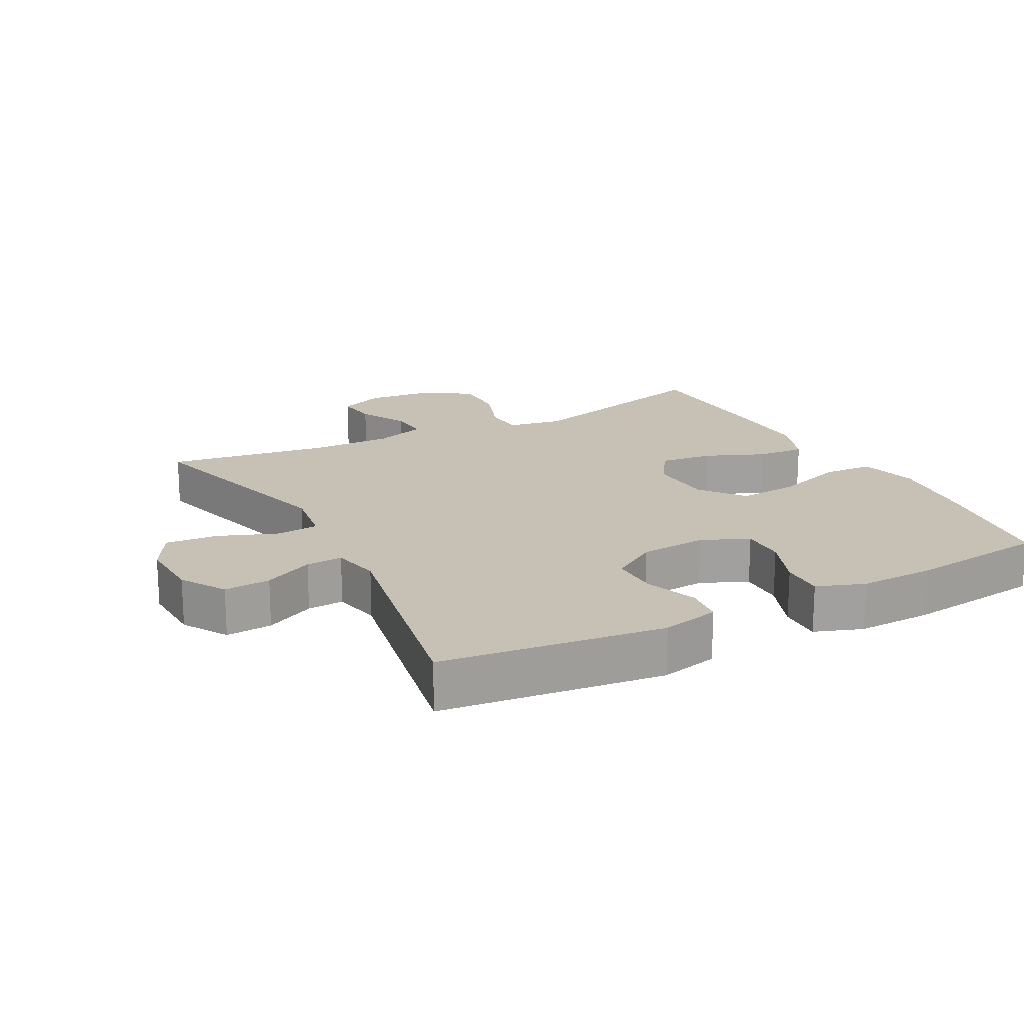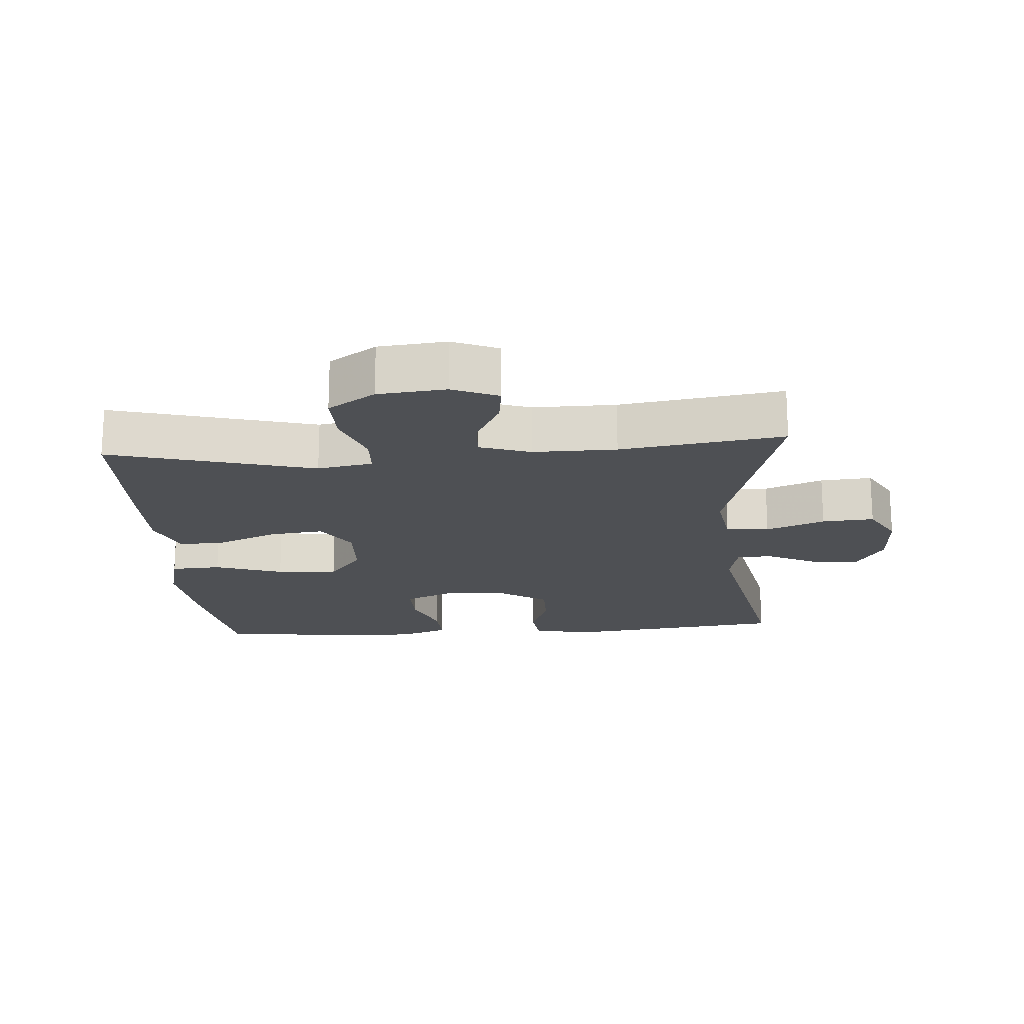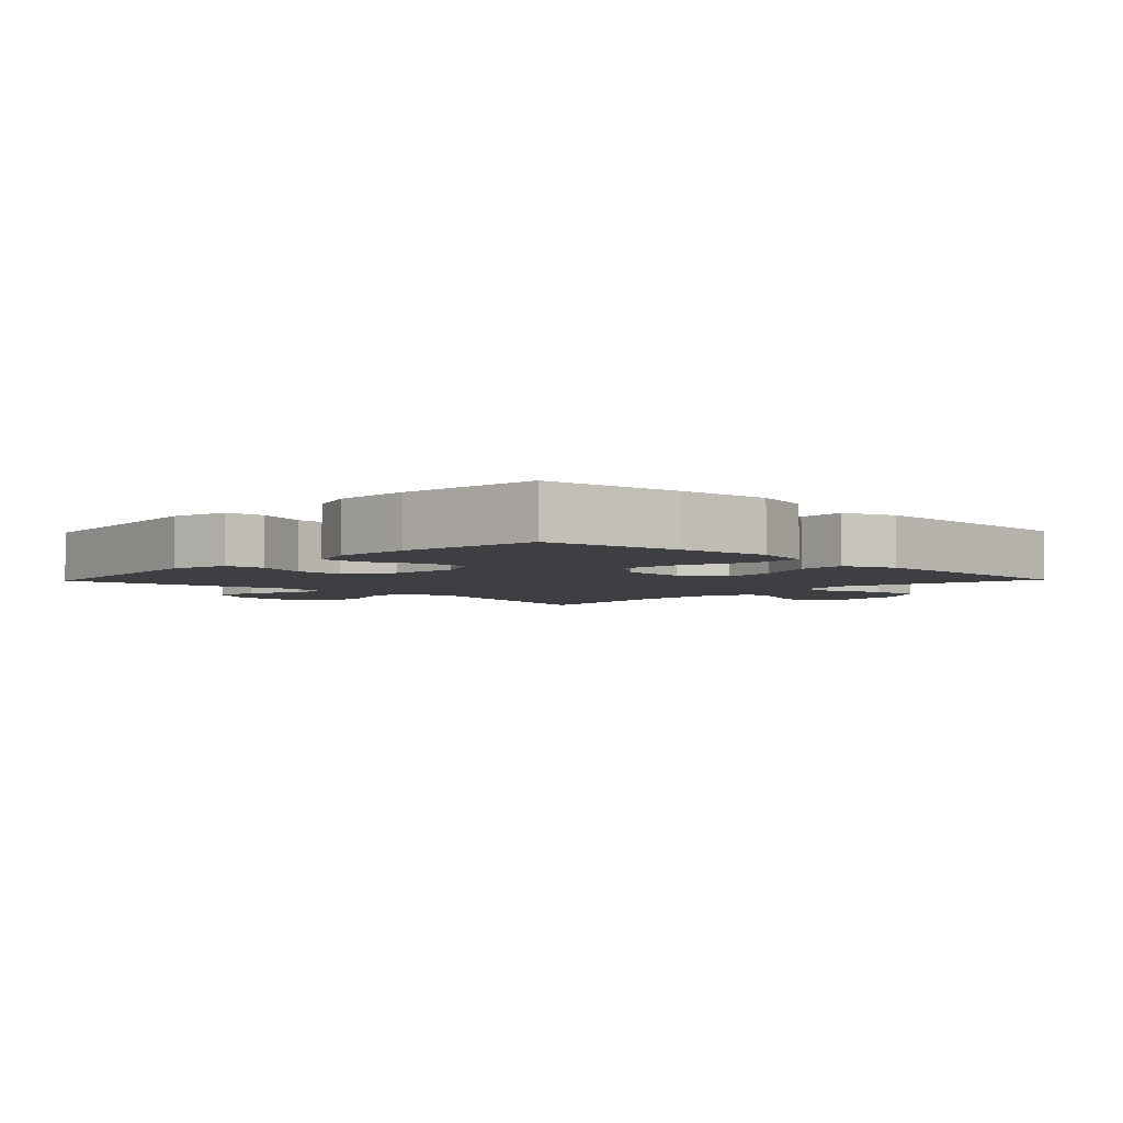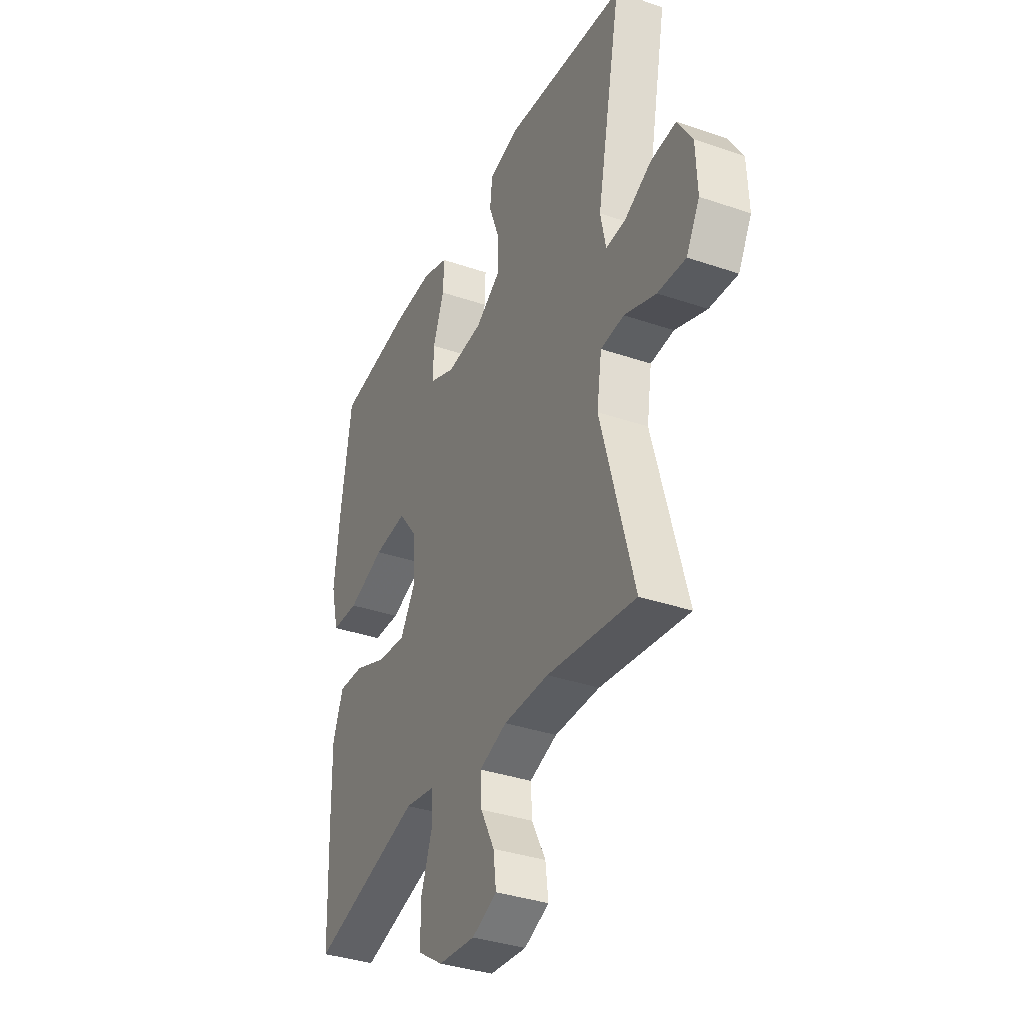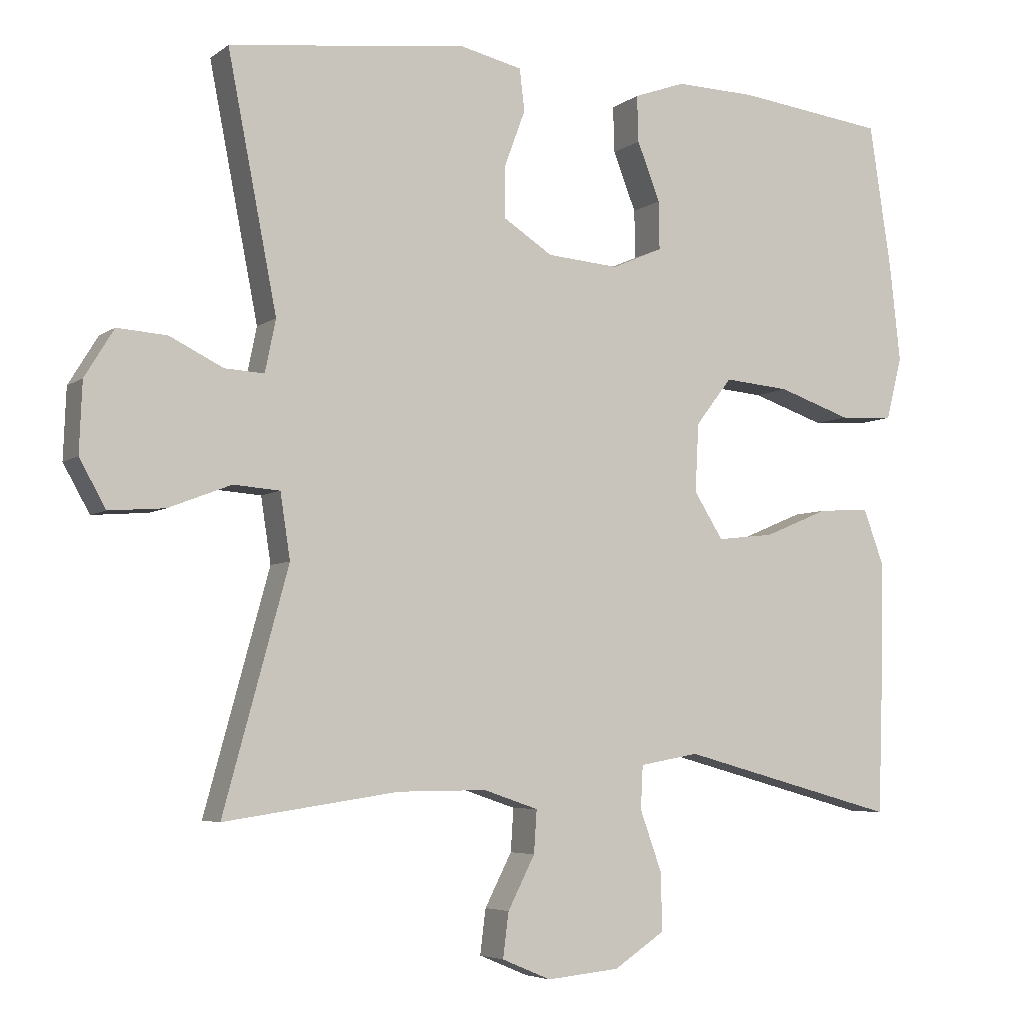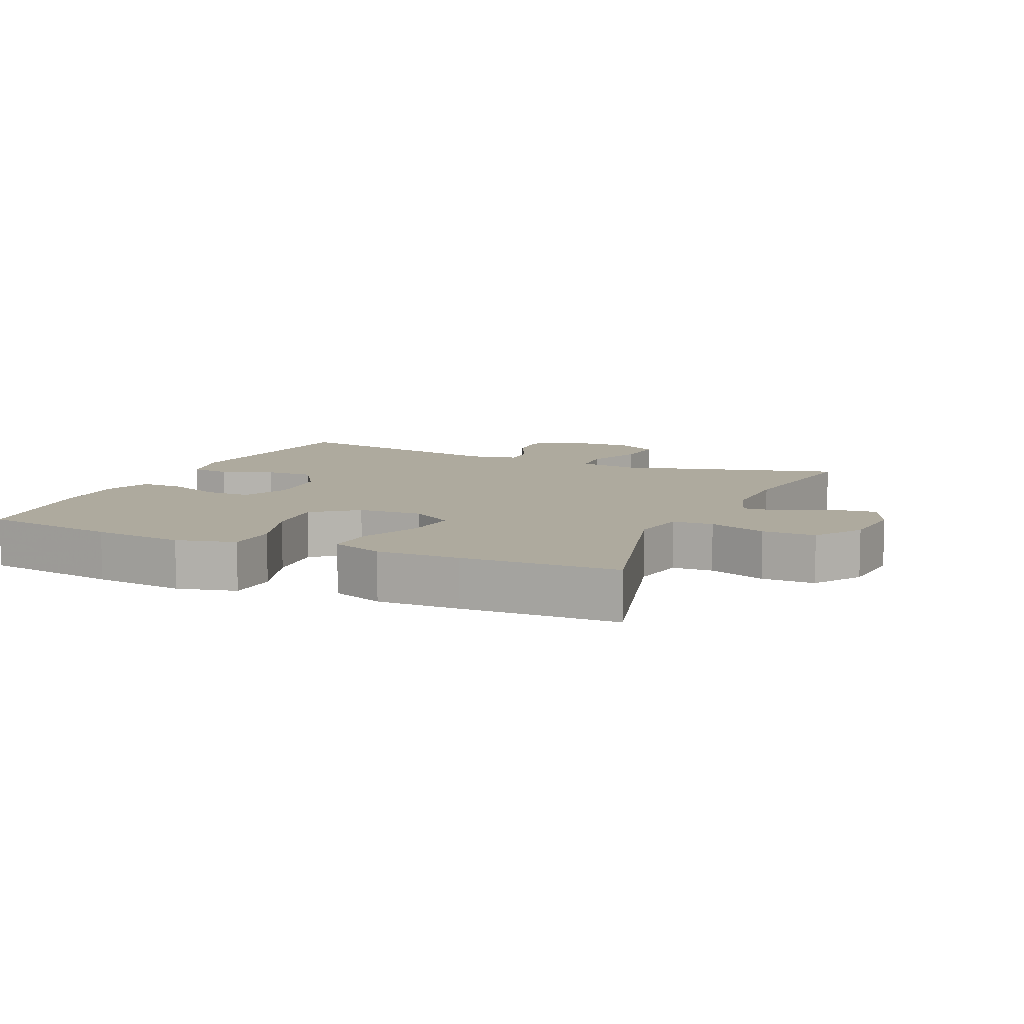
<metadata>
{"format":"obj","ext":"obj","renderer":"f3d","projection":"perspective","resolution":1024,"background":"white","views":[{"elev":18.6,"azim":-27.9,"up":"+Y"},{"elev":-18.6,"azim":-175.7,"up":"+Y"},{"elev":-4.0,"azim":46.1,"up":"+Y"},{"elev":-36.0,"azim":-114.2,"up":"+Z"},{"elev":-5.2,"azim":-26.4,"up":"+Z"},{"elev":9.2,"azim":113.9,"up":"+Y"}]}
</metadata>
<code>
v 0.5 0.07 0.5
v 0.531 0.07 0.296
v 0.546 0.07 0.16
v 0.524 0.07 0.072
v 0.448 0.07 0.068
v 0.345 0.07 0.103
v 0.253 0.07 0.111
v 0.202 0.07 0.045
v 0.197 0.07 -0.051
v 0.238 0.07 -0.116
v 0.318 0.07 -0.107
v 0.409 0.07 -0.069
v 0.481 0.07 -0.065
v 0.51 0.07 -0.143
v 0.508 0.07 -0.267
v 0.5 0.07 -0.5
v 0.193 0.07 -0.416
v 0.11 0.07 -0.431
v 0.107 0.07 -0.492
v 0.138 0.07 -0.578
v 0.139 0.07 -0.658
v 0.068 0.07 -0.705
v -0.034 0.07 -0.715
v -0.103 0.07 -0.686
v -0.095 0.07 -0.623
v -0.057 0.07 -0.549
v -0.053 0.07 -0.489
v -0.13 0.07 -0.463
v -0.255 0.07 -0.464
v -0.5 0.07 -0.5
v -0.409 0.07 -0.168
v -0.423 0.07 -0.077
v -0.488 0.07 -0.072
v -0.576 0.07 -0.106
v -0.654 0.07 -0.112
v -0.691 0.07 -0.046
v -0.687 0.07 0.052
v -0.646 0.07 0.119
v -0.576 0.07 0.114
v -0.501 0.07 0.077
v -0.446 0.07 0.074
v -0.431 0.07 0.147
v -0.5 0.07 0.5
v -0.165 0.07 0.54
v -0.078 0.07 0.52
v -0.071 0.07 0.461
v -0.1 0.07 0.383
v -0.101 0.07 0.31
v -0.031 0.07 0.265
v 0.07 0.07 0.257
v 0.141 0.07 0.288
v 0.14 0.07 0.356
v 0.108 0.07 0.438
v 0.106 0.07 0.503
v 0.178 0.07 0.529
v 0.291 0.07 0.526
v 0.5 0 0.5
v 0.531 0 0.296
v 0.546 0 0.16
v 0.524 0 0.072
v 0.448 0 0.068
v 0.345 0 0.103
v 0.253 0 0.111
v 0.202 0 0.045
v 0.197 0 -0.051
v 0.238 0 -0.116
v 0.318 0 -0.107
v 0.409 0 -0.069
v 0.481 0 -0.065
v 0.51 0 -0.143
v 0.508 0 -0.267
v 0.5 0 -0.5
v 0.193 0 -0.416
v 0.11 0 -0.431
v 0.107 0 -0.492
v 0.138 0 -0.578
v 0.139 0 -0.658
v 0.068 0 -0.705
v -0.034 0 -0.715
v -0.103 0 -0.686
v -0.095 0 -0.623
v -0.057 0 -0.549
v -0.053 0 -0.489
v -0.13 0 -0.463
v -0.255 0 -0.464
v -0.5 0 -0.5
v -0.409 0 -0.168
v -0.423 0 -0.077
v -0.488 0 -0.072
v -0.576 0 -0.106
v -0.654 0 -0.112
v -0.691 0 -0.046
v -0.687 0 0.052
v -0.646 0 0.119
v -0.576 0 0.114
v -0.501 0 0.077
v -0.446 0 0.074
v -0.431 0 0.147
v -0.5 0 0.5
v -0.165 0 0.54
v -0.078 0 0.52
v -0.071 0 0.461
v -0.1 0 0.383
v -0.101 0 0.31
v -0.031 0 0.265
v 0.07 0 0.257
v 0.141 0 0.288
v 0.14 0 0.356
v 0.108 0 0.438
v 0.106 0 0.503
v 0.178 0 0.529
v 0.291 0 0.526
f 4 5 6
f 3 4 6
f 2 3 6
f 1 2 6
f 56 1 6
f 55 56 6
f 54 55 6
f 53 54 6
f 52 53 6
f 51 52 6 7
f 50 51 7 8
f 49 50 8 9
f 48 49 9 10
f 45 46 47
f 44 45 47
f 43 44 47
f 42 43 47
f 41 42 47 48
f 38 39 40
f 37 38 40
f 36 37 40
f 35 36 40
f 34 35 40
f 33 34 40
f 32 33 40 41
f 41 48 10
f 32 41 10
f 31 32 10
f 24 25 26
f 23 24 26
f 22 23 26
f 21 22 26
f 20 21 26
f 19 20 26
f 18 19 26 27
f 15 16 17
f 14 15 17
f 13 14 17
f 12 13 17
f 11 12 17
f 10 11 17 18
f 29 30 31 10
f 10 18 27 28
f 10 28 29
f 62 61 60
f 62 60 59
f 62 59 58
f 62 58 57
f 62 57 112
f 62 112 111
f 62 111 110
f 62 110 109
f 62 109 108
f 63 62 108 107
f 64 63 107 106
f 65 64 106 105
f 66 65 105 104
f 103 102 101
f 103 101 100
f 103 100 99
f 103 99 98
f 104 103 98 97
f 96 95 94
f 96 94 93
f 96 93 92
f 96 92 91
f 96 91 90
f 96 90 89
f 97 96 89 88
f 66 104 97
f 66 97 88
f 66 88 87
f 82 81 80
f 82 80 79
f 82 79 78
f 82 78 77
f 82 77 76
f 82 76 75
f 83 82 75 74
f 73 72 71
f 73 71 70
f 73 70 69
f 73 69 68
f 73 68 67
f 74 73 67 66
f 66 87 86 85
f 84 83 74 66
f 85 84 66
f 1 57 58 2
f 2 58 59 3
f 3 59 60 4
f 4 60 61 5
f 5 61 62 6
f 6 62 63 7
f 7 63 64 8
f 8 64 65 9
f 9 65 66 10
f 10 66 67 11
f 11 67 68 12
f 12 68 69 13
f 13 69 70 14
f 14 70 71 15
f 15 71 72 16
f 16 72 73 17
f 17 73 74 18
f 18 74 75 19
f 19 75 76 20
f 20 76 77 21
f 21 77 78 22
f 22 78 79 23
f 23 79 80 24
f 24 80 81 25
f 25 81 82 26
f 26 82 83 27
f 27 83 84 28
f 28 84 85 29
f 29 85 86 30
f 30 86 87 31
f 31 87 88 32
f 32 88 89 33
f 33 89 90 34
f 34 90 91 35
f 35 91 92 36
f 36 92 93 37
f 37 93 94 38
f 38 94 95 39
f 39 95 96 40
f 40 96 97 41
f 41 97 98 42
f 42 98 99 43
f 43 99 100 44
f 44 100 101 45
f 45 101 102 46
f 46 102 103 47
f 47 103 104 48
f 48 104 105 49
f 49 105 106 50
f 50 106 107 51
f 51 107 108 52
f 52 108 109 53
f 53 109 110 54
f 54 110 111 55
f 55 111 112 56
f 56 112 57 1

</code>
